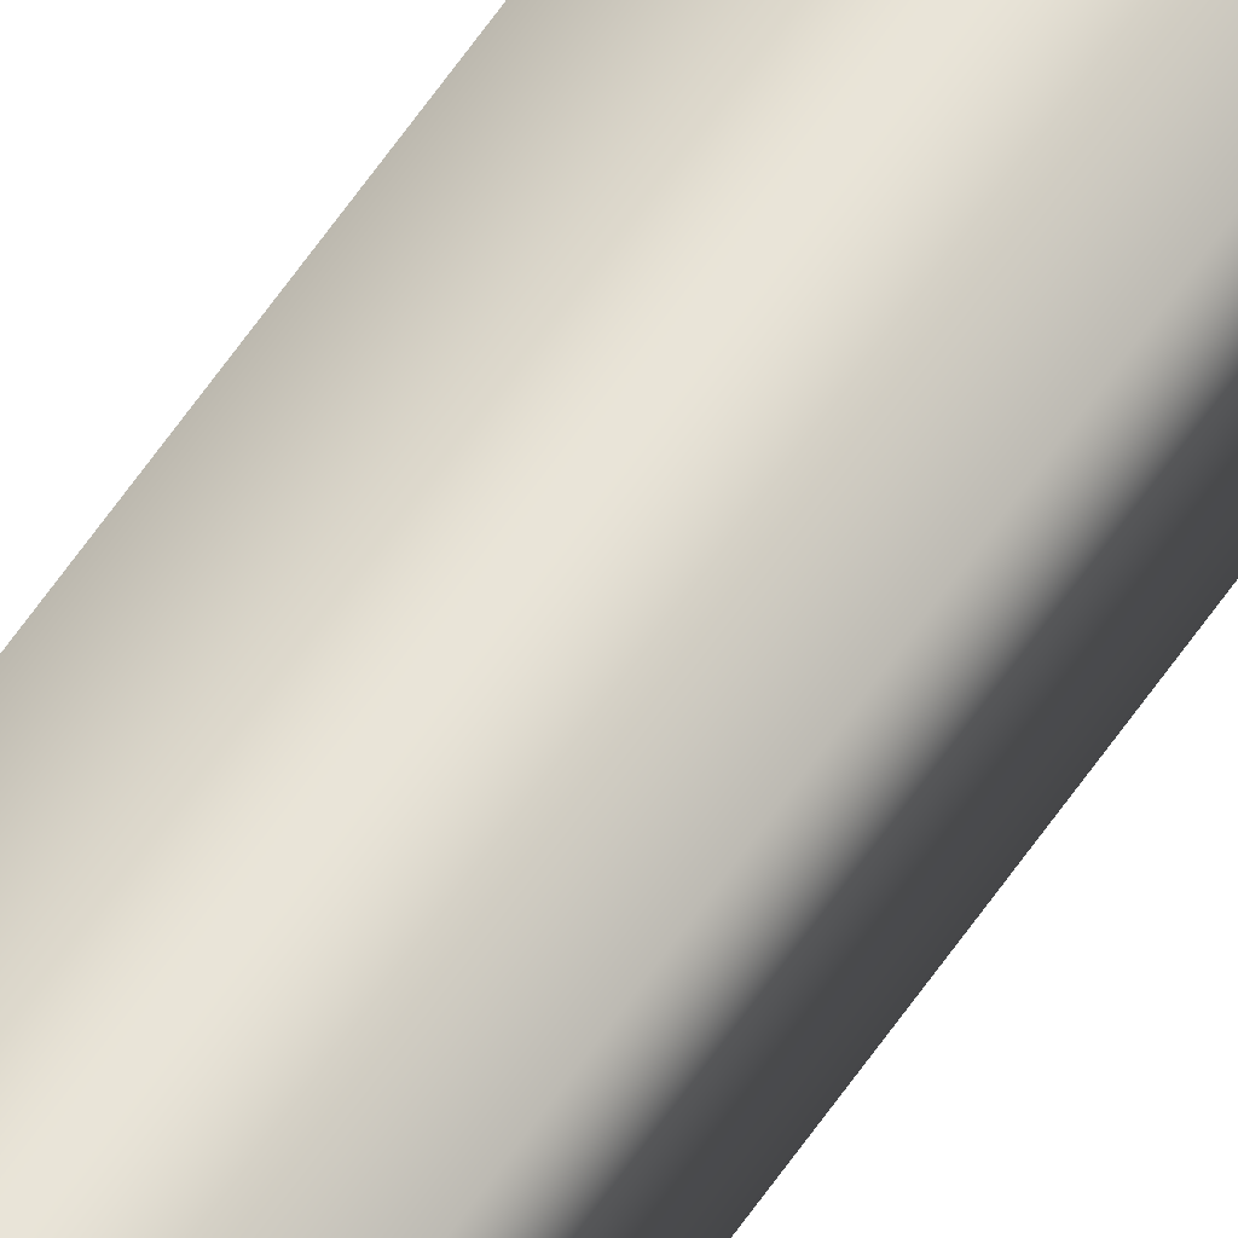
<metadata>
{"format":"obj","ext":"obj","renderer":"f3d","projection":"perspective","resolution":1024,"background":"white","views":[{"elev":59.8,"azim":33.7,"up":"+Y"}]}
</metadata>
<code>
v -82.15 13.81 99.84
v -82.15 13.85 99.84
v -82.15 13.81 95.88
v -82.15 13.85 95.88
v -82.11 13.85 95.88
v -82.11 13.81 95.88
v -82.11 13.81 99.84
v -82.11 13.85 99.84
f 1 2 3
f 3 2 4
f 5 6 4
f 4 6 3
f 1 3 7
f 7 3 6
f 8 5 2
f 2 5 4
f 2 1 8
f 8 1 7
f 8 7 5
f 5 7 6

</code>
